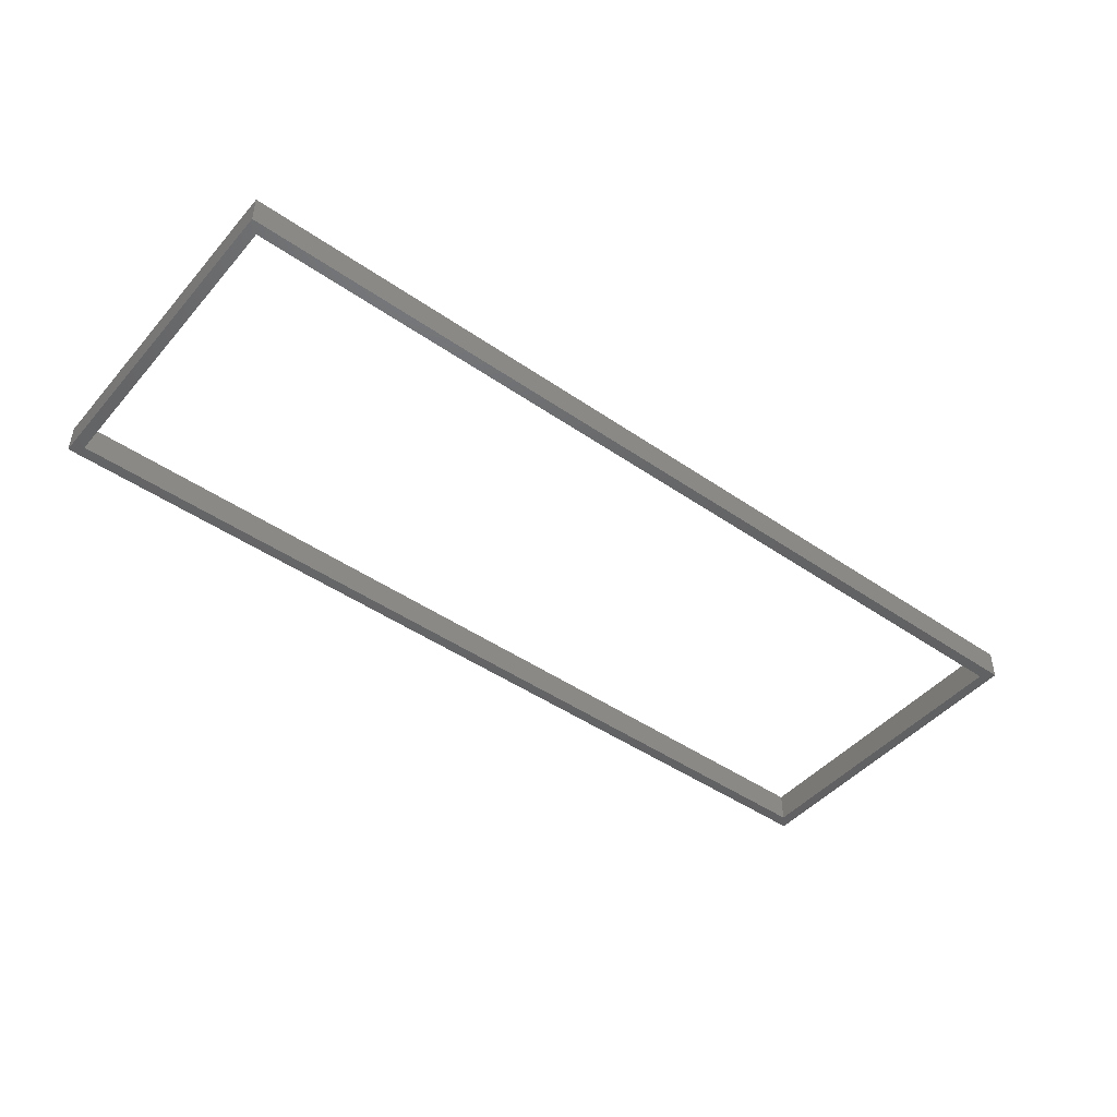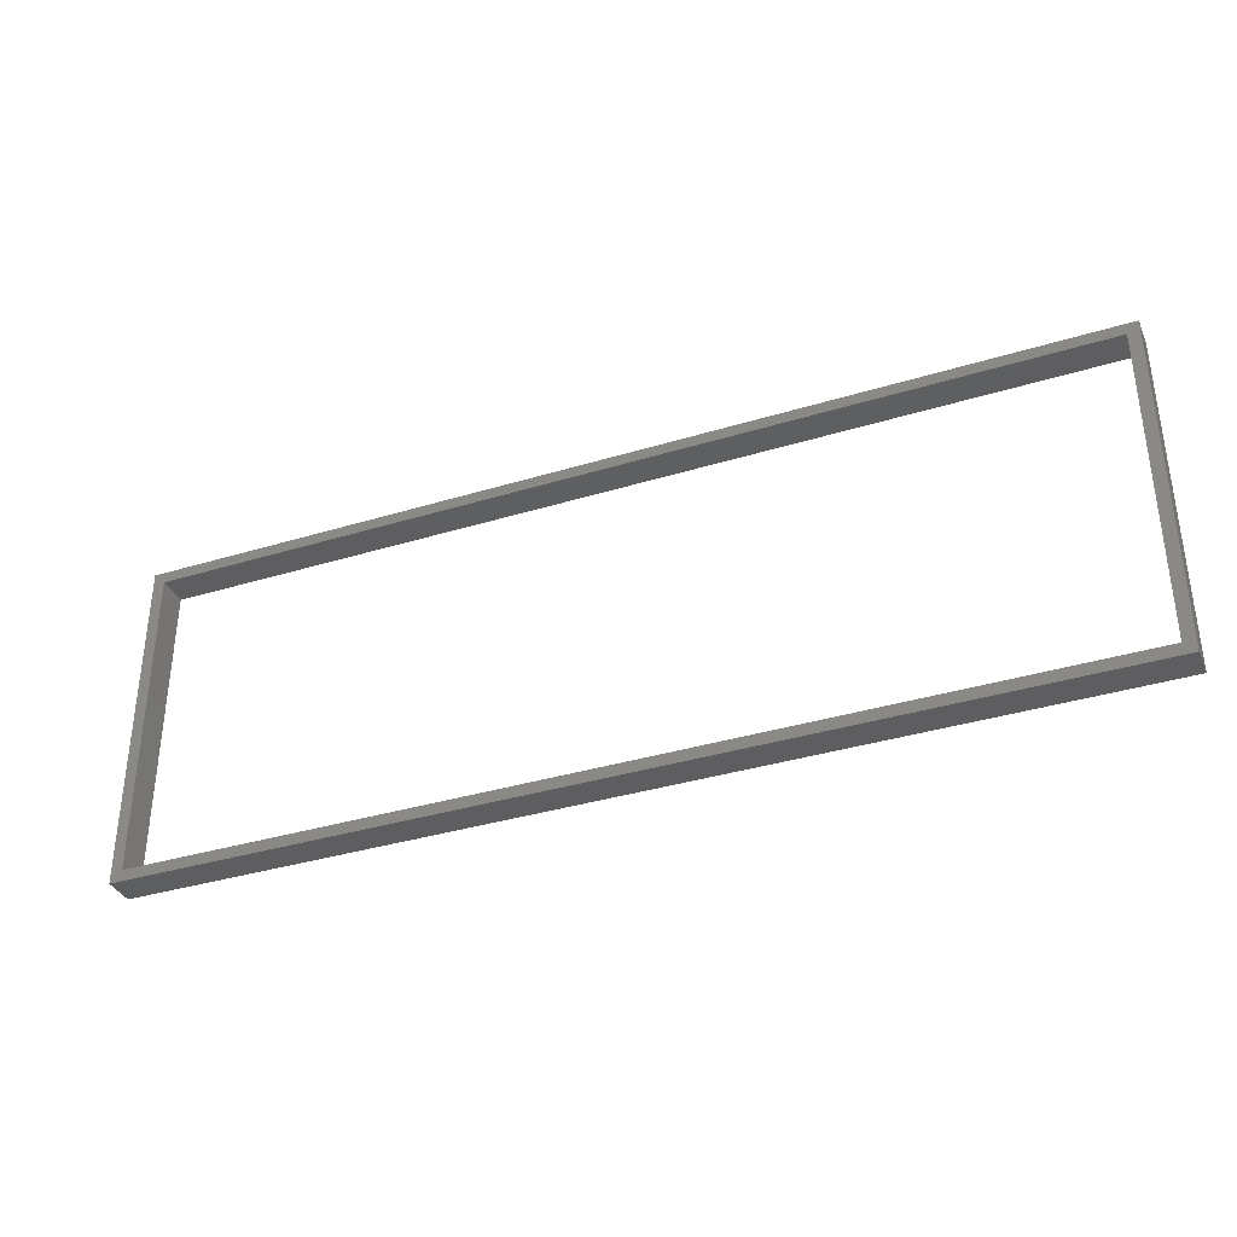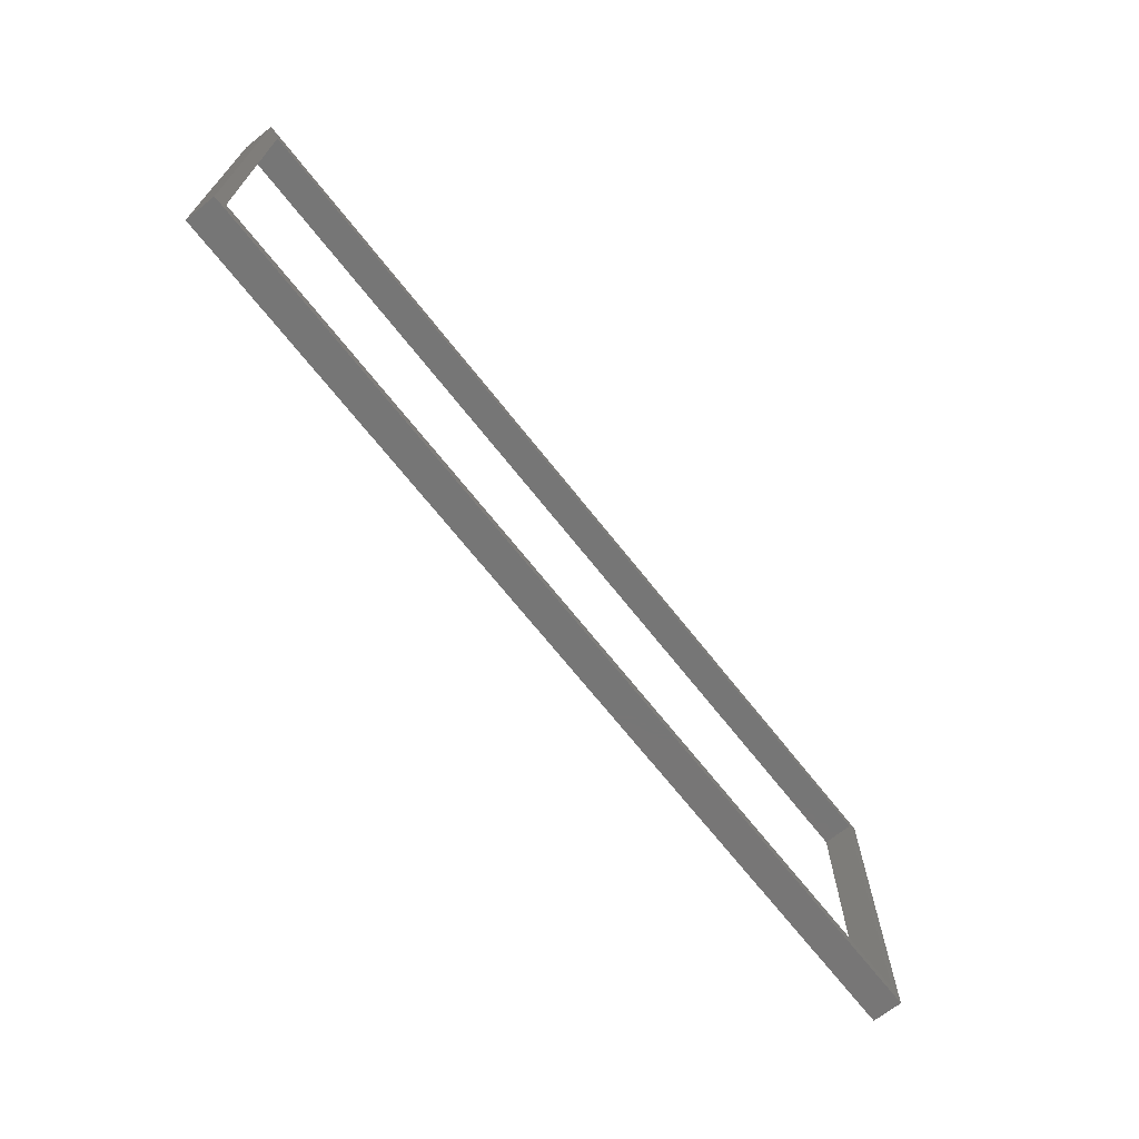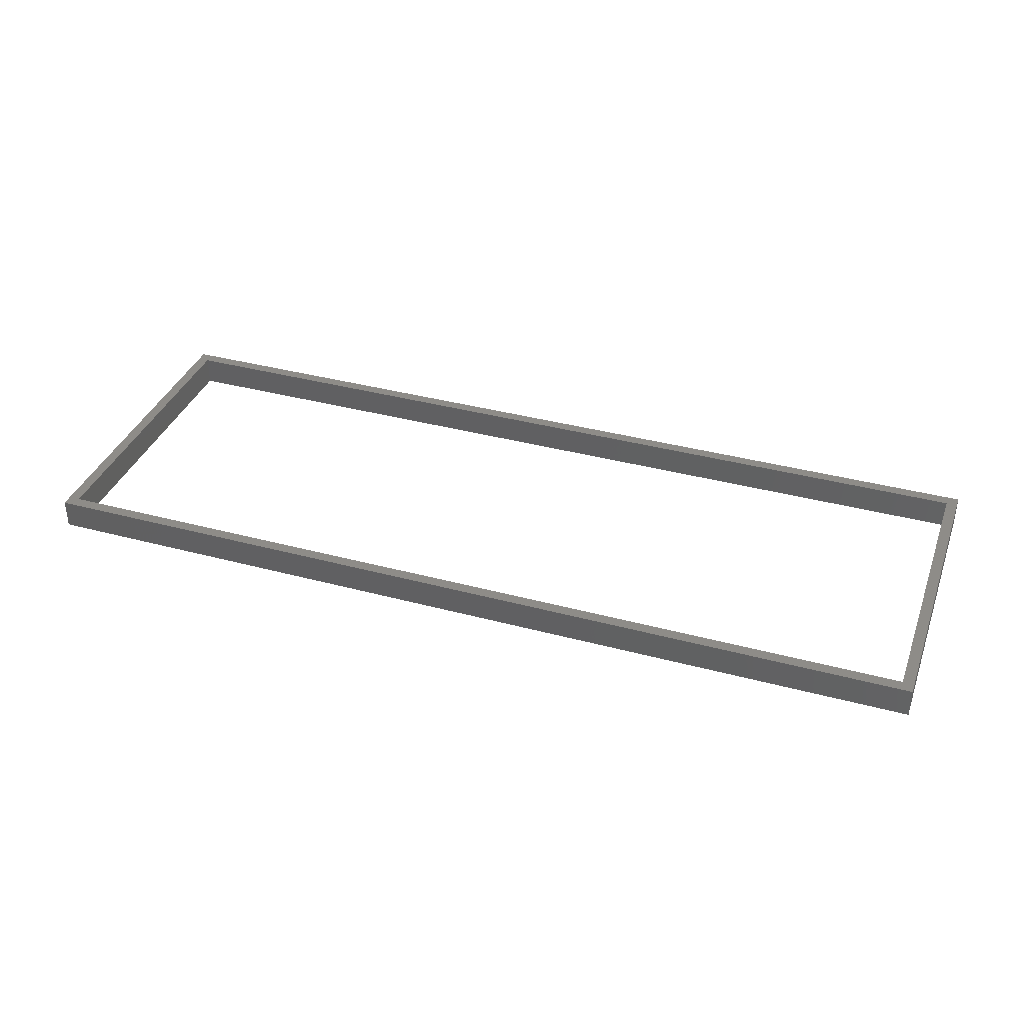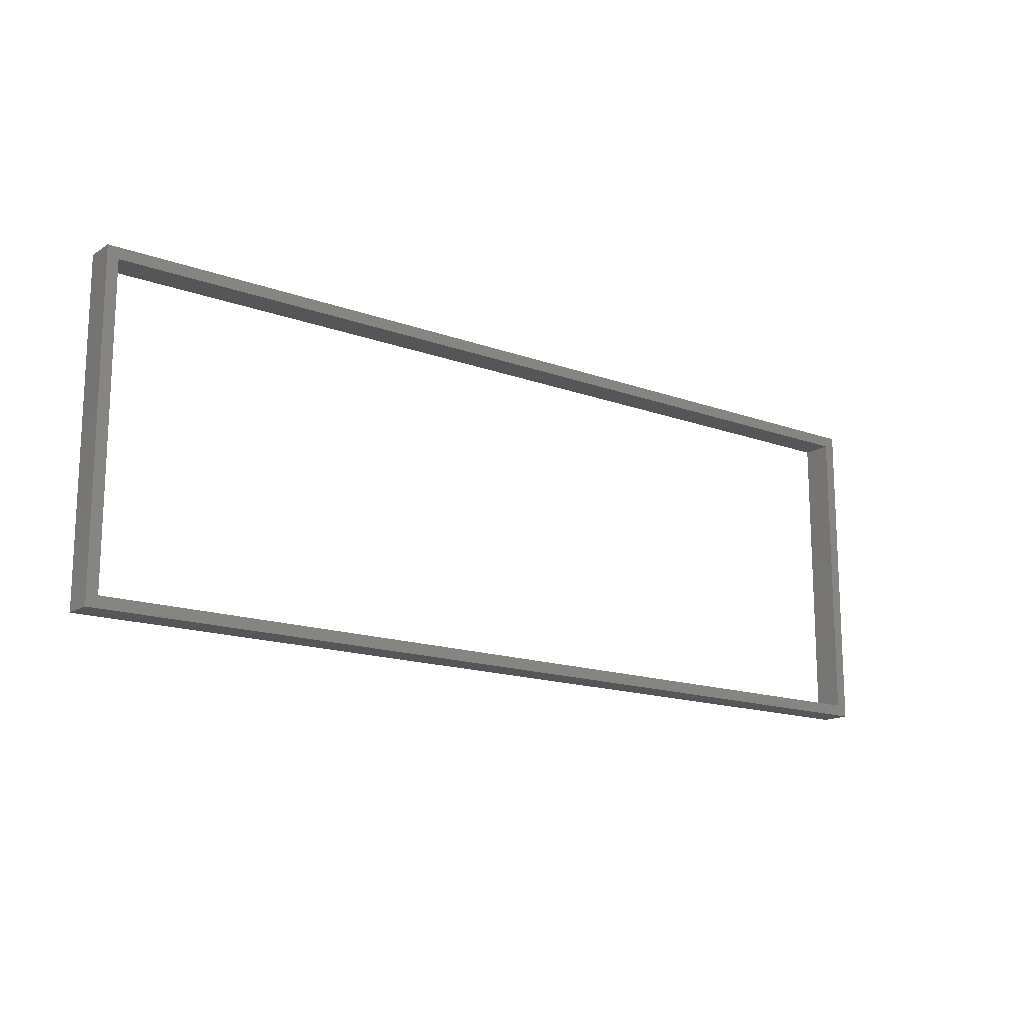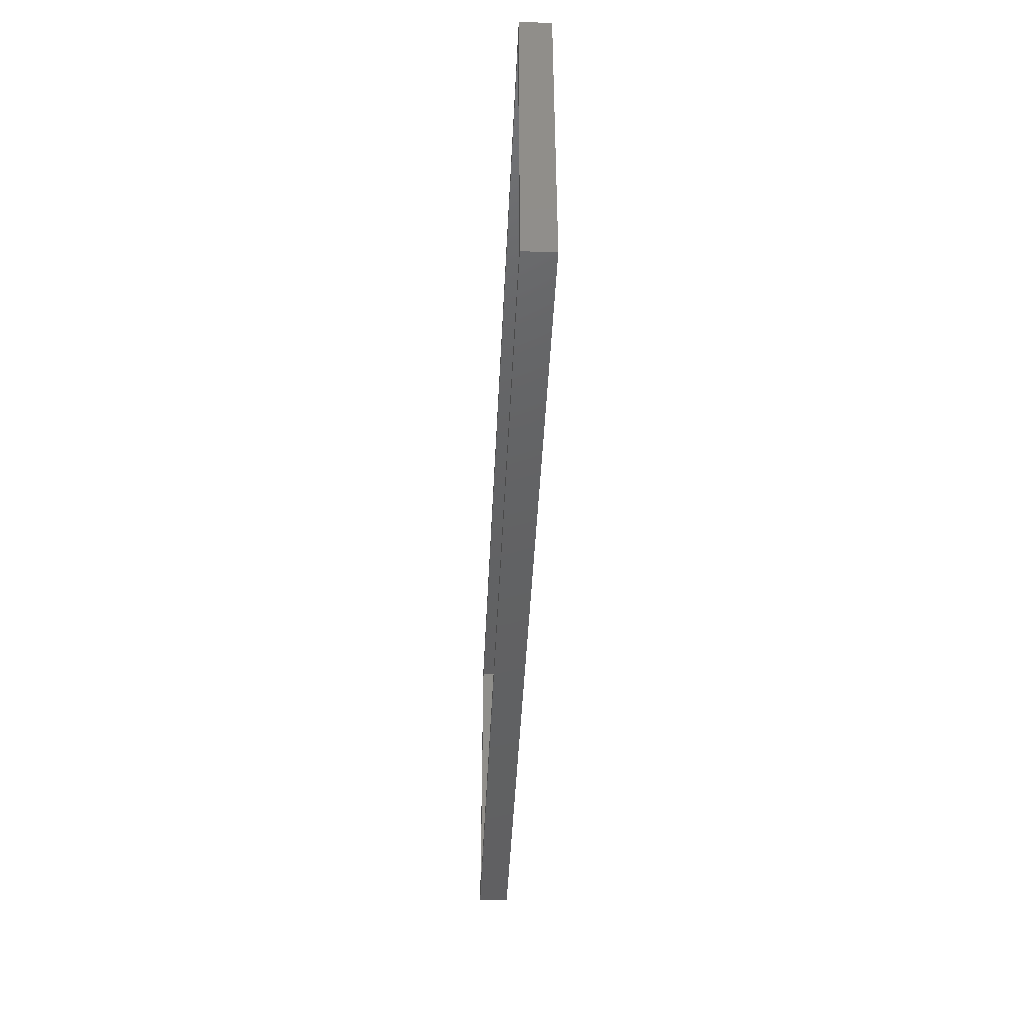
<metadata>
{"format":"stl","ext":"stl","renderer":"f3d","projection":"perspective","resolution":1024,"background":"white","views":[{"elev":-46.2,"azim":-38.3,"up":"+Z"},{"elev":-35.7,"azim":22.0,"up":"+Y"},{"elev":-68.8,"azim":-51.8,"up":"+Y"},{"elev":36.8,"azim":19.2,"up":"+Z"},{"elev":-15.6,"azim":142.5,"up":"+Y"},{"elev":-43.8,"azim":87.4,"up":"+Y"}]}
</metadata>
<code>
# stl→obj: 16 verts, 32 faces
v -62 -22 -2
v -62 22 2
v -62 22 -2
v -62 -22 2
v 62 22 2
v 60.5 20.5 2
v 62 -22 2
v -60.5 20.5 2
v -60.5 -20.5 2
v 60.5 -20.5 2
v 62 22 -2
v 62 -22 -2
v 60.5 -20.5 -2
v -60.5 -20.5 -2
v -60.5 20.5 -2
v 60.5 20.5 -2
f 1 2 3
f 2 1 4
f 5 6 7
f 5 8 6
f 8 2 9
f 2 8 5
f 10 7 6
f 9 7 10
f 9 4 7
f 4 9 2
f 7 11 5
f 11 7 12
f 11 2 5
f 2 11 3
f 12 13 11
f 12 14 13
f 14 1 15
f 1 14 12
f 16 11 13
f 15 11 16
f 15 3 11
f 3 15 1
f 1 7 4
f 7 1 12
f 9 15 8
f 15 9 14
f 13 6 16
f 6 13 10
f 15 6 8
f 6 15 16
f 13 9 10
f 9 13 14

</code>
